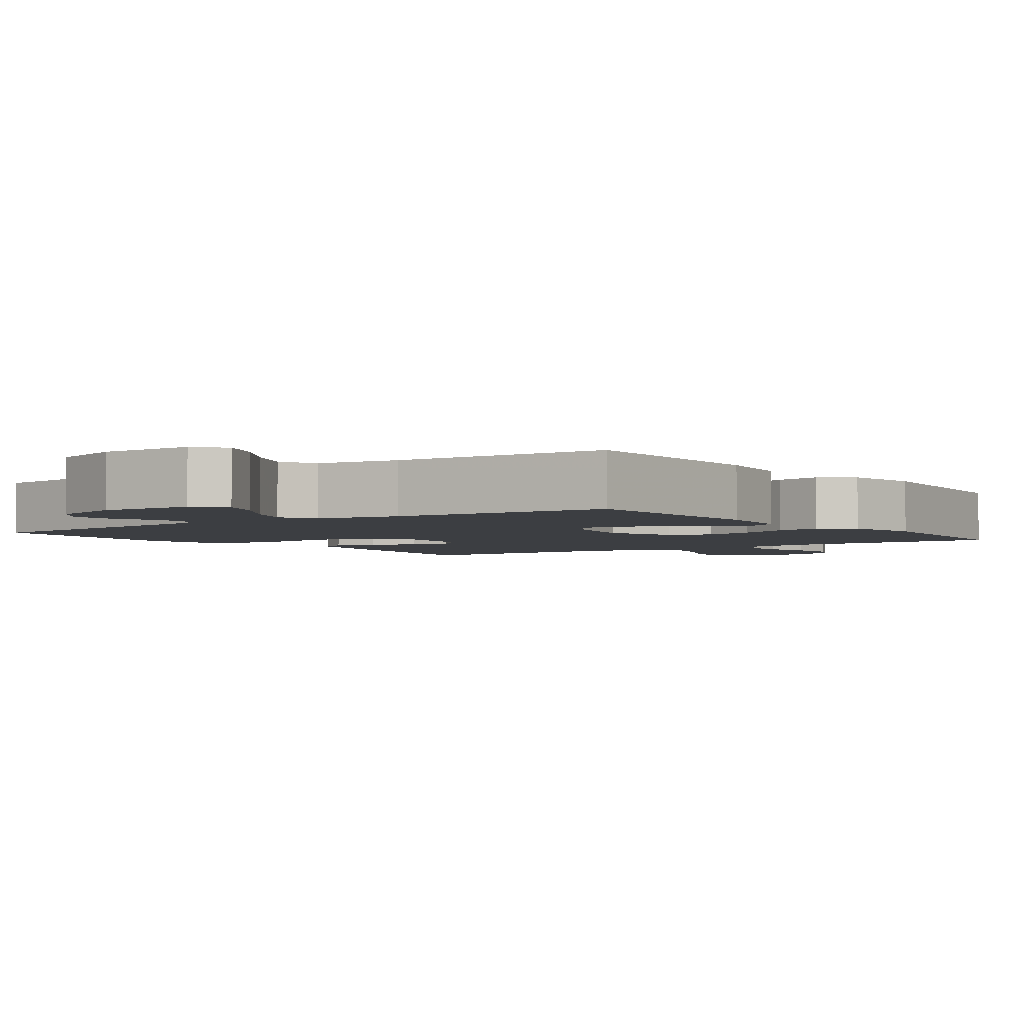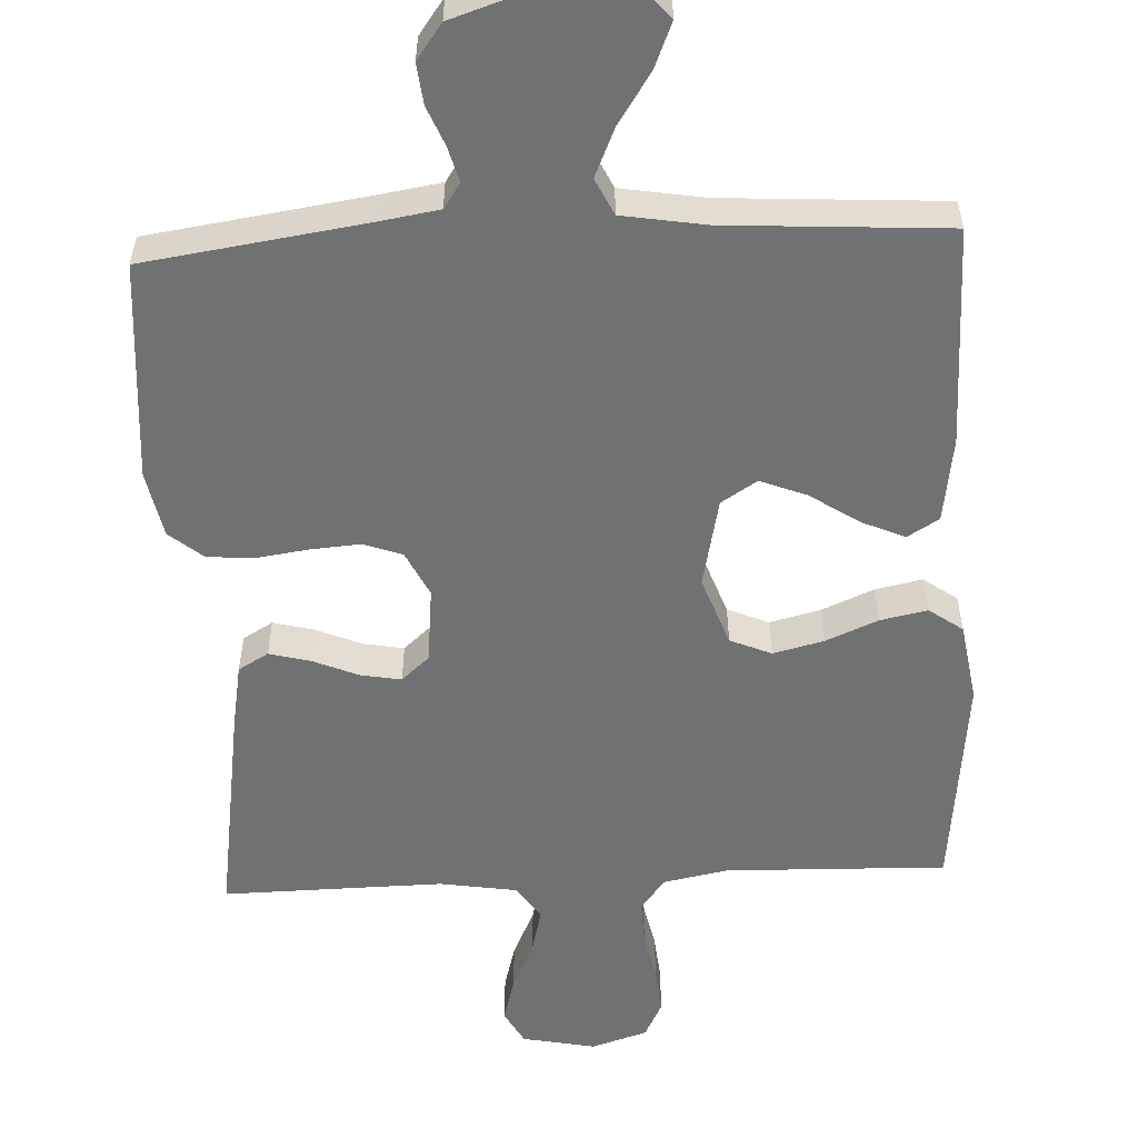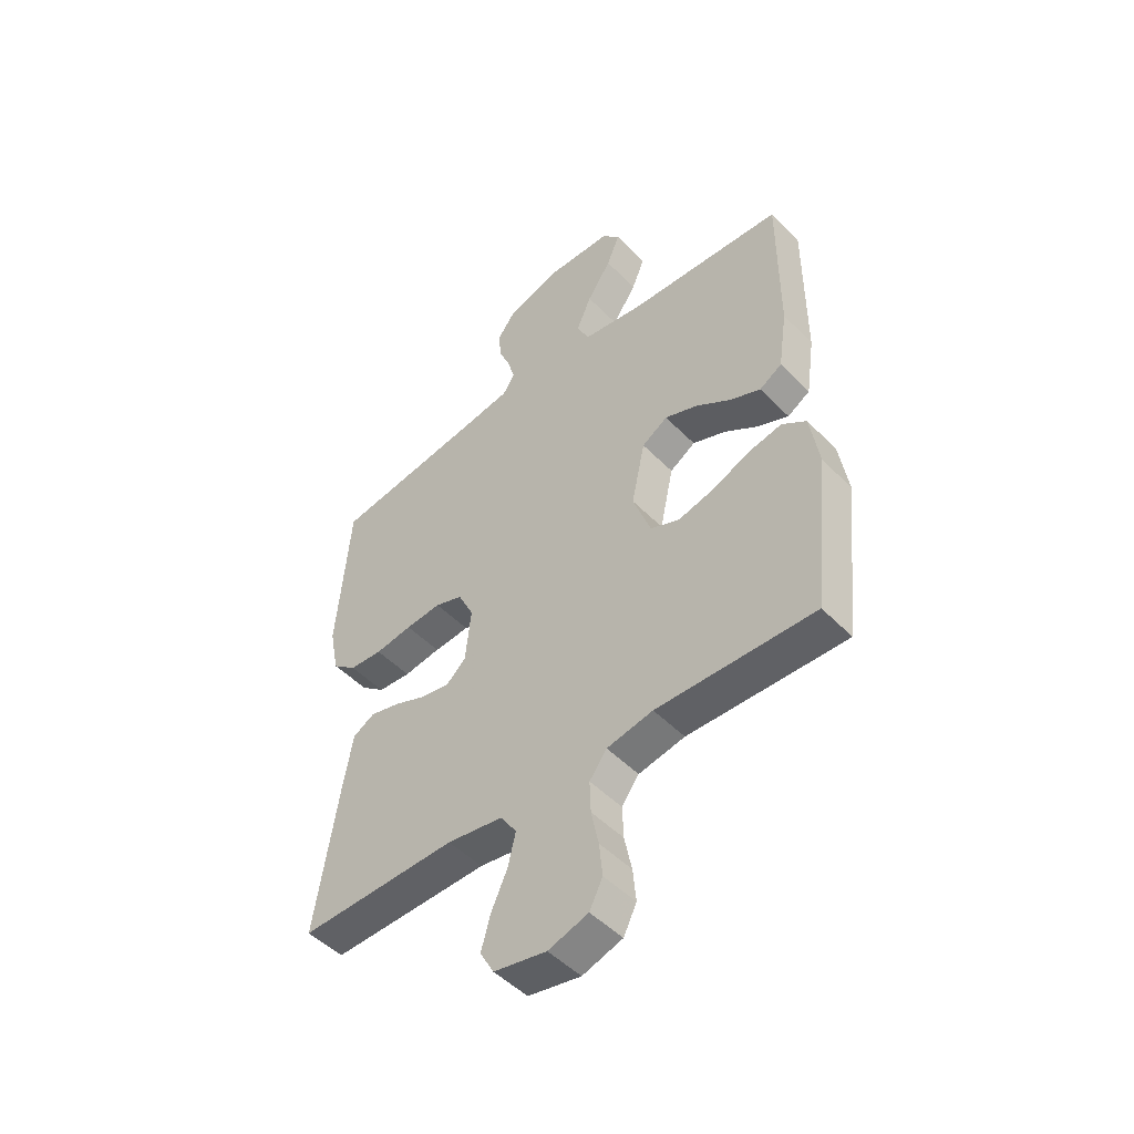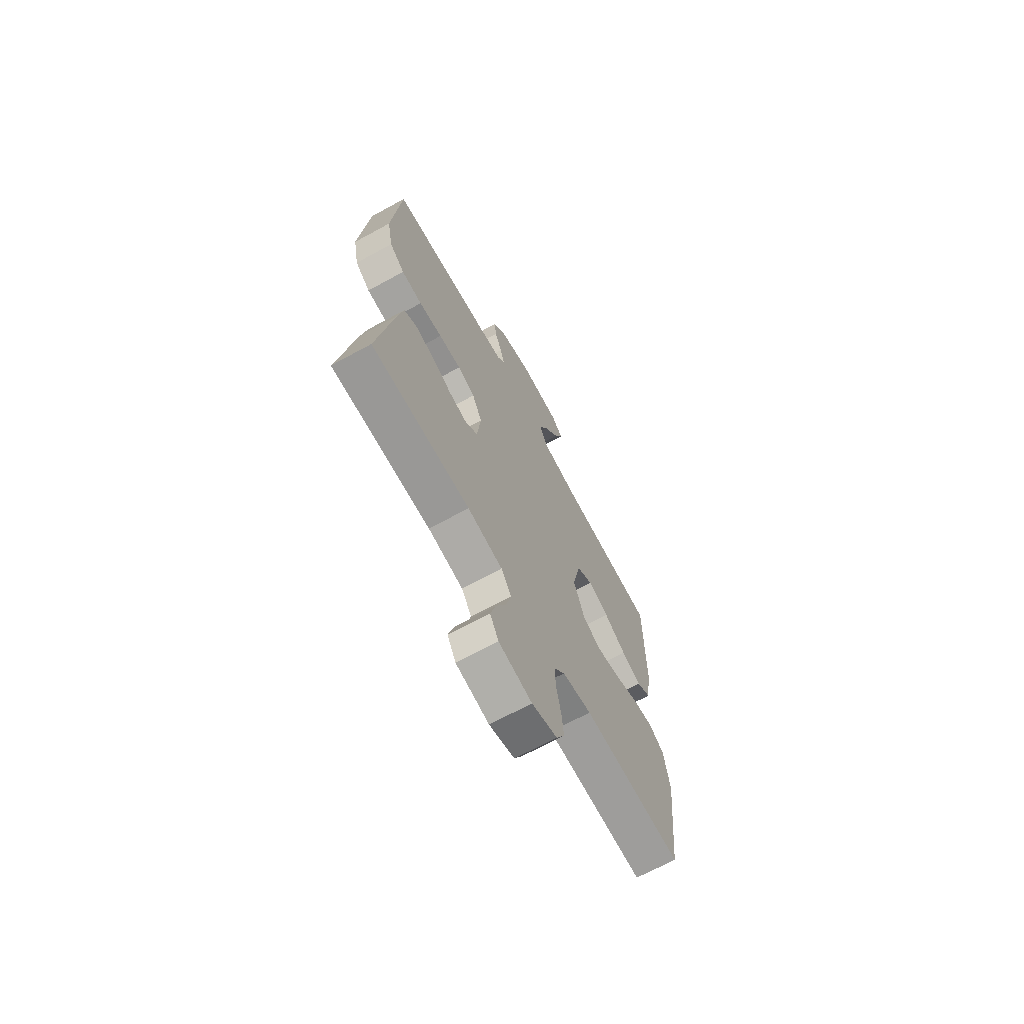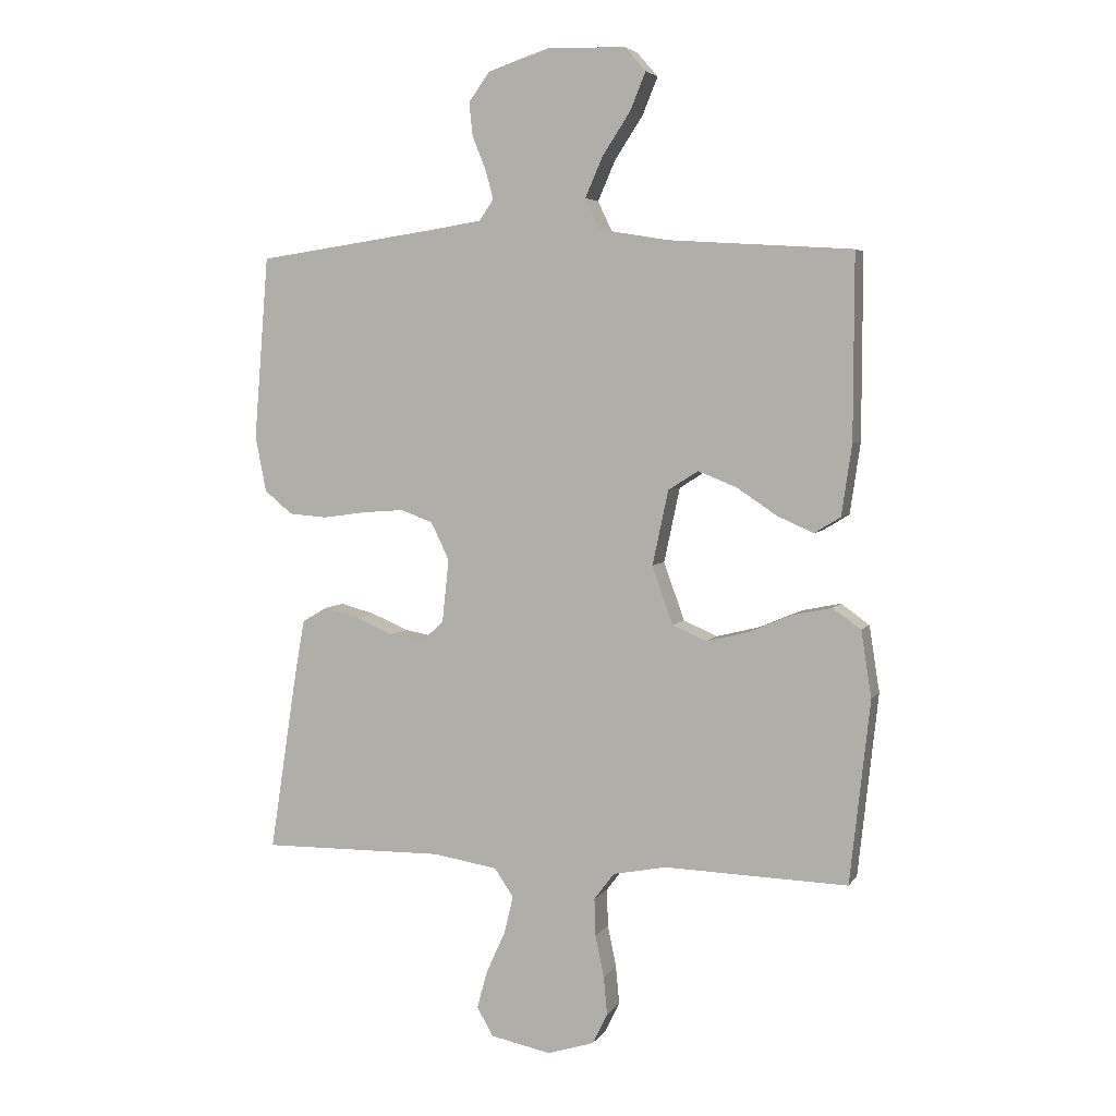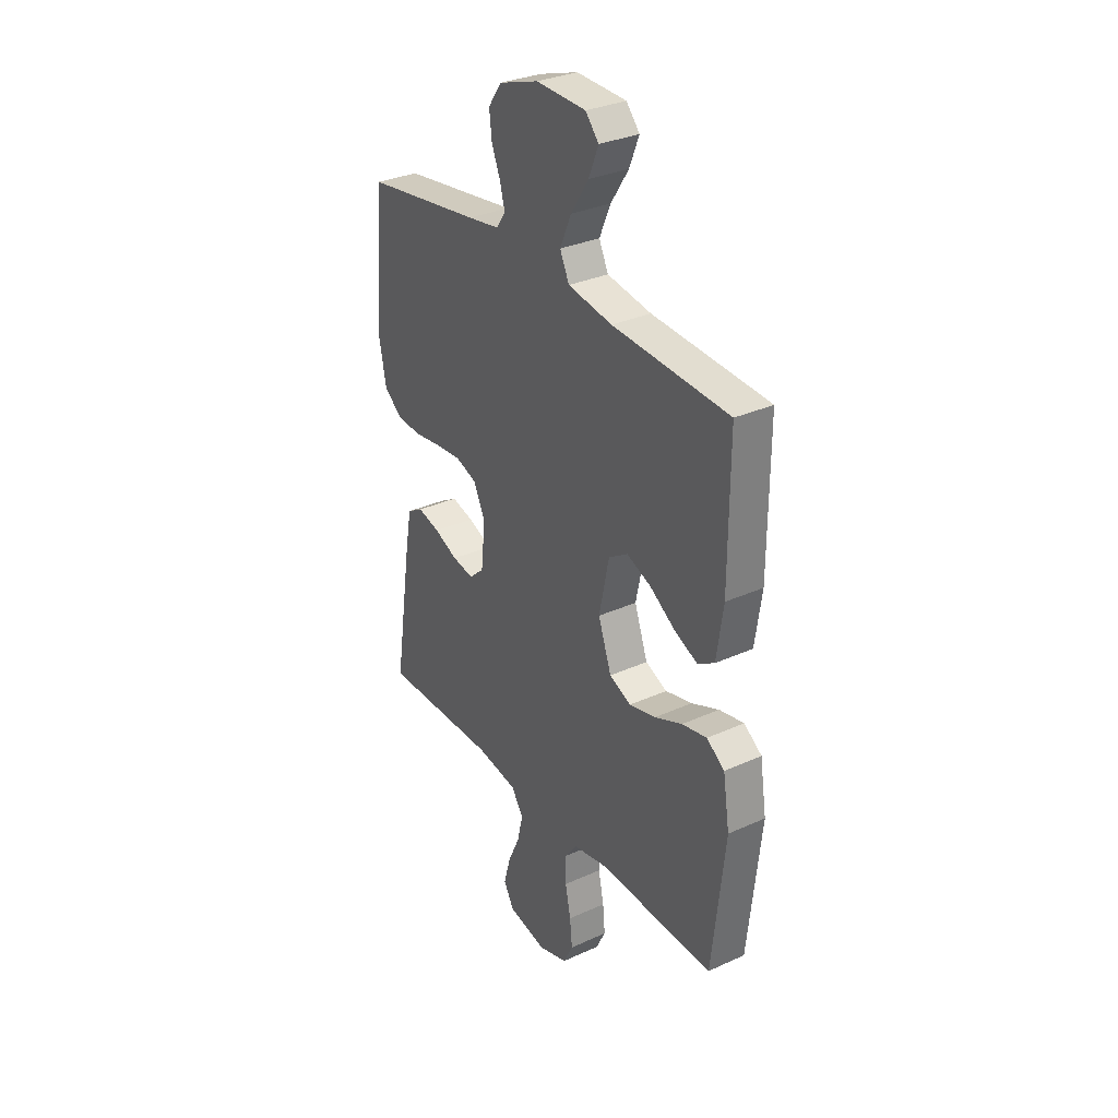
<metadata>
{"format":"obj","ext":"obj","renderer":"f3d","projection":"perspective","resolution":1024,"background":"white","views":[{"elev":-3.2,"azim":35.8,"up":"+Y"},{"elev":-55.2,"azim":2.8,"up":"+Y"},{"elev":-49.5,"azim":42.0,"up":"+Z"},{"elev":-69.2,"azim":-61.5,"up":"+Z"},{"elev":4.7,"azim":18.2,"up":"+Z"},{"elev":31.6,"azim":57.2,"up":"+Z"}]}
</metadata>
<code>
v -0.5 0.07 -0.5
v -0.454 0.07 -0.2
v -0.438 0.07 -0.111
v -0.397 0.07 -0.087
v -0.34 0.07 -0.102
v -0.279 0.07 -0.128
v -0.224 0.07 -0.138
v -0.186 0.07 -0.104
v -0.175 0.07 0
v -0.205 0.07 0.062
v -0.258 0.07 0.081
v -0.326 0.07 0.076
v -0.397 0.07 0.066
v -0.46 0.07 0.071
v -0.506 0.07 0.109
v -0.524 0.07 0.2
v -0.5 0.07 0.5
v -0.2 0.07 0.543
v -0.118 0.07 0.556
v -0.095 0.07 0.59
v -0.108 0.07 0.638
v -0.13 0.07 0.692
v -0.136 0.07 0.747
v -0.101 0.07 0.795
v 0 0.07 0.828
v 0.128 0.07 0.824
v 0.162 0.07 0.785
v 0.137 0.07 0.724
v 0.091 0.07 0.654
v 0.062 0.07 0.588
v 0.086 0.07 0.538
v 0.2 0.07 0.519
v 0.5 0.07 0.5
v 0.499 0.07 0.2
v 0.482 0.07 0.084
v 0.439 0.07 0.058
v 0.38 0.07 0.084
v 0.314 0.07 0.128
v 0.251 0.07 0.153
v 0.202 0.07 0.122
v 0.176 0.07 0
v 0.21 0.07 -0.095
v 0.266 0.07 -0.119
v 0.335 0.07 -0.102
v 0.406 0.07 -0.072
v 0.47 0.07 -0.059
v 0.516 0.07 -0.092
v 0.533 0.07 -0.2
v 0.5 0.07 -0.5
v 0.2 0.07 -0.491
v 0.112 0.07 -0.508
v 0.079 0.07 -0.552
v 0.081 0.07 -0.613
v 0.095 0.07 -0.681
v 0.101 0.07 -0.744
v 0.076 0.07 -0.794
v 0 0.07 -0.818
v -0.1 0.07 -0.798
v -0.126 0.07 -0.751
v -0.109 0.07 -0.689
v -0.078 0.07 -0.621
v -0.063 0.07 -0.559
v -0.094 0.07 -0.513
v -0.2 0.07 -0.496
v -0.5 0 -0.5
v -0.454 0 -0.2
v -0.438 0 -0.111
v -0.397 0 -0.087
v -0.34 0 -0.102
v -0.279 0 -0.128
v -0.224 0 -0.138
v -0.186 0 -0.104
v -0.175 0 0
v -0.205 0 0.062
v -0.258 0 0.081
v -0.326 0 0.076
v -0.397 0 0.066
v -0.46 0 0.071
v -0.506 0 0.109
v -0.524 0 0.2
v -0.5 0 0.5
v -0.2 0 0.543
v -0.118 0 0.556
v -0.095 0 0.59
v -0.108 0 0.638
v -0.13 0 0.692
v -0.136 0 0.747
v -0.101 0 0.795
v 0 0 0.828
v 0.128 0 0.824
v 0.162 0 0.785
v 0.137 0 0.724
v 0.091 0 0.654
v 0.062 0 0.588
v 0.086 0 0.538
v 0.2 0 0.519
v 0.5 0 0.5
v 0.499 0 0.2
v 0.482 0 0.084
v 0.439 0 0.058
v 0.38 0 0.084
v 0.314 0 0.128
v 0.251 0 0.153
v 0.202 0 0.122
v 0.176 0 0
v 0.21 0 -0.095
v 0.266 0 -0.119
v 0.335 0 -0.102
v 0.406 0 -0.072
v 0.47 0 -0.059
v 0.516 0 -0.092
v 0.533 0 -0.2
v 0.5 0 -0.5
v 0.2 0 -0.491
v 0.112 0 -0.508
v 0.079 0 -0.552
v 0.081 0 -0.613
v 0.095 0 -0.681
v 0.101 0 -0.744
v 0.076 0 -0.794
v 0 0 -0.818
v -0.1 0 -0.798
v -0.126 0 -0.751
v -0.109 0 -0.689
v -0.078 0 -0.621
v -0.063 0 -0.559
v -0.094 0 -0.513
v -0.2 0 -0.496
f 58 59 60 61
f 58 61 62
f 57 58 62
f 56 57 62
f 53 54 55 56
f 52 53 56 62
f 51 52 62 63
f 47 48 49 50
f 44 45 46 47
f 43 44 47 50
f 42 43 50 51
f 35 36 37 38
f 35 38 39
f 32 33 34 35
f 31 32 35 39
f 30 31 39 40
f 26 27 28 29
f 26 29 30
f 25 26 30
f 24 25 30
f 21 22 23 24
f 20 21 24 30
f 19 20 30 40
f 15 16 17 18
f 12 13 14 15
f 11 12 15 18
f 10 11 18 19
f 3 4 5 6
f 3 6 7
f 64 1 2 3
f 64 3 7
f 63 64 7 8
f 41 42 51 63
f 41 63 8 9
f 19 40 41
f 9 10 19 41
f 125 124 123 122
f 126 125 122
f 126 122 121
f 126 121 120
f 120 119 118 117
f 126 120 117 116
f 127 126 116 115
f 114 113 112 111
f 111 110 109 108
f 114 111 108 107
f 115 114 107 106
f 102 101 100 99
f 103 102 99
f 99 98 97 96
f 103 99 96 95
f 104 103 95 94
f 93 92 91 90
f 94 93 90
f 94 90 89
f 94 89 88
f 88 87 86 85
f 94 88 85 84
f 104 94 84 83
f 82 81 80 79
f 79 78 77 76
f 82 79 76 75
f 83 82 75 74
f 70 69 68 67
f 71 70 67
f 67 66 65 128
f 71 67 128
f 72 71 128 127
f 127 115 106 105
f 73 72 127 105
f 105 104 83
f 105 83 74 73
f 1 65 66 2
f 2 66 67 3
f 3 67 68 4
f 4 68 69 5
f 5 69 70 6
f 6 70 71 7
f 7 71 72 8
f 8 72 73 9
f 9 73 74 10
f 10 74 75 11
f 11 75 76 12
f 12 76 77 13
f 13 77 78 14
f 14 78 79 15
f 15 79 80 16
f 16 80 81 17
f 17 81 82 18
f 18 82 83 19
f 19 83 84 20
f 20 84 85 21
f 21 85 86 22
f 22 86 87 23
f 23 87 88 24
f 24 88 89 25
f 25 89 90 26
f 26 90 91 27
f 27 91 92 28
f 28 92 93 29
f 29 93 94 30
f 30 94 95 31
f 31 95 96 32
f 32 96 97 33
f 33 97 98 34
f 34 98 99 35
f 35 99 100 36
f 36 100 101 37
f 37 101 102 38
f 38 102 103 39
f 39 103 104 40
f 40 104 105 41
f 41 105 106 42
f 42 106 107 43
f 43 107 108 44
f 44 108 109 45
f 45 109 110 46
f 46 110 111 47
f 47 111 112 48
f 48 112 113 49
f 49 113 114 50
f 50 114 115 51
f 51 115 116 52
f 52 116 117 53
f 53 117 118 54
f 54 118 119 55
f 55 119 120 56
f 56 120 121 57
f 57 121 122 58
f 58 122 123 59
f 59 123 124 60
f 60 124 125 61
f 61 125 126 62
f 62 126 127 63
f 63 127 128 64
f 64 128 65 1

</code>
